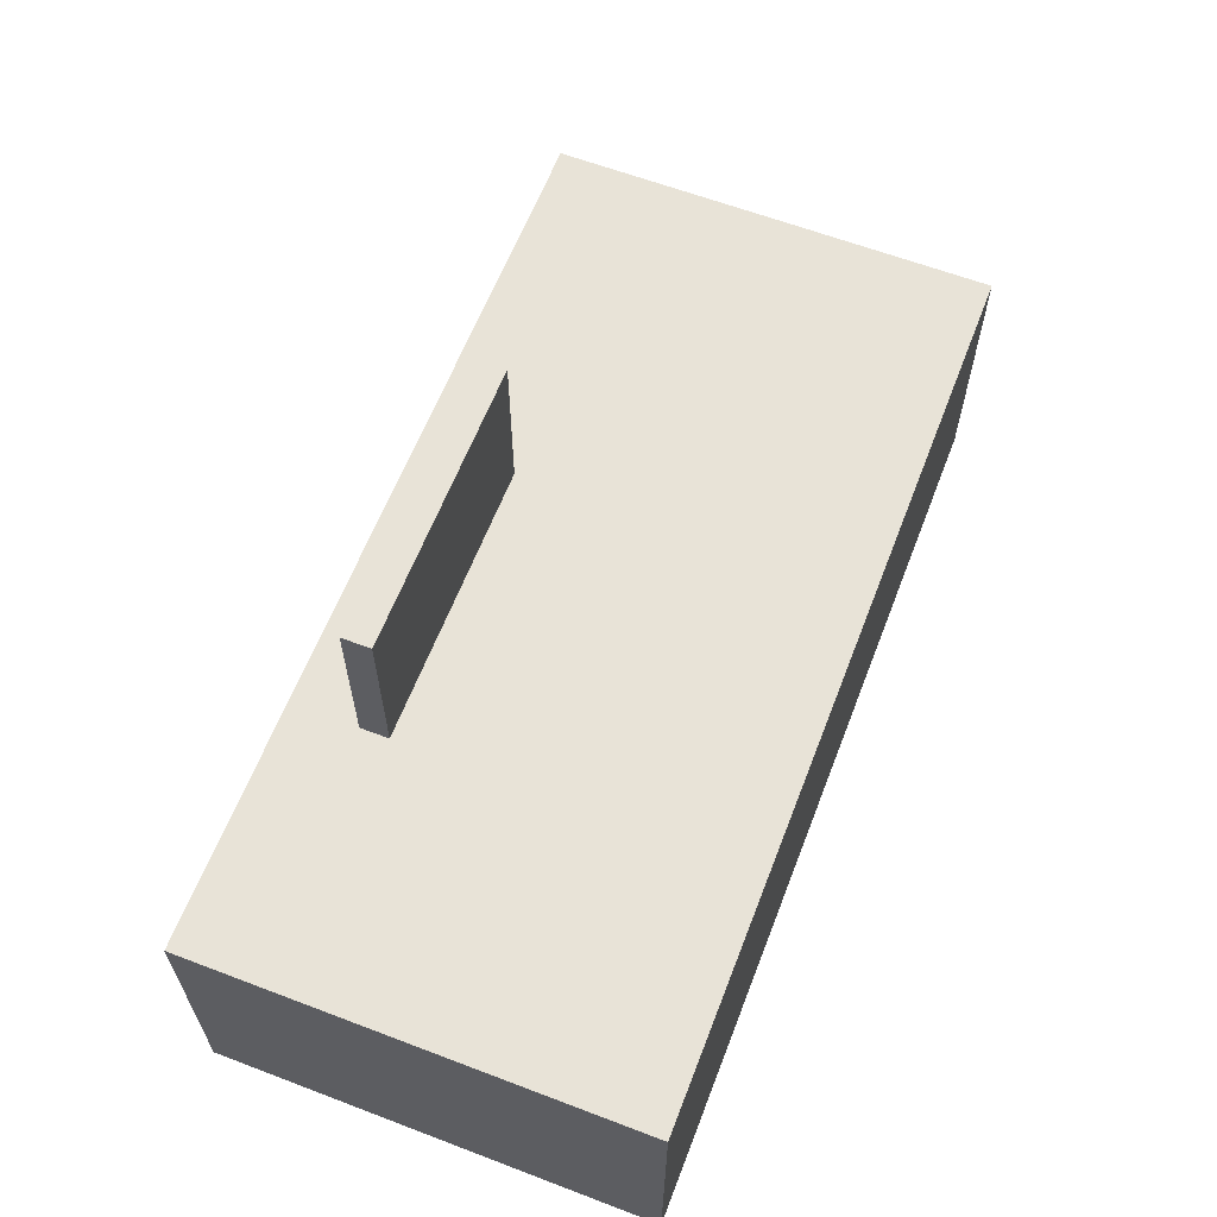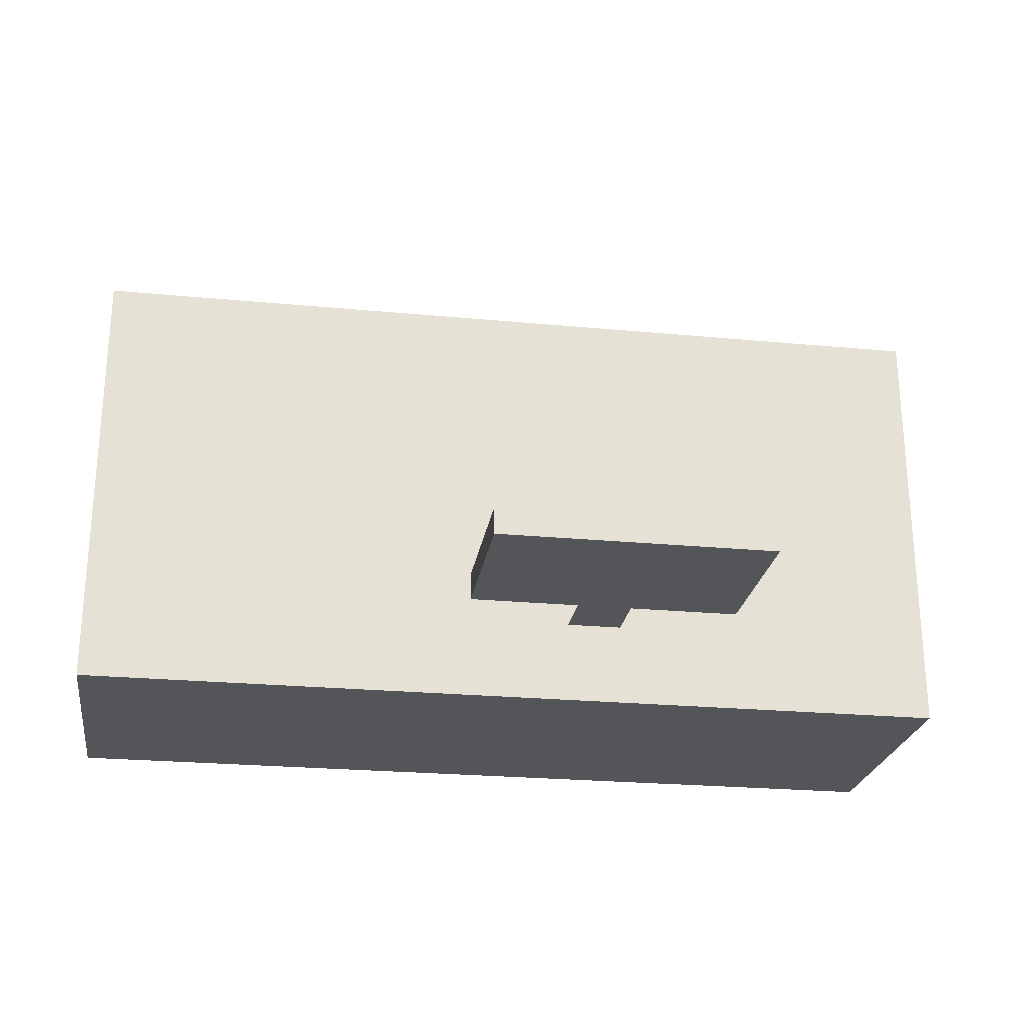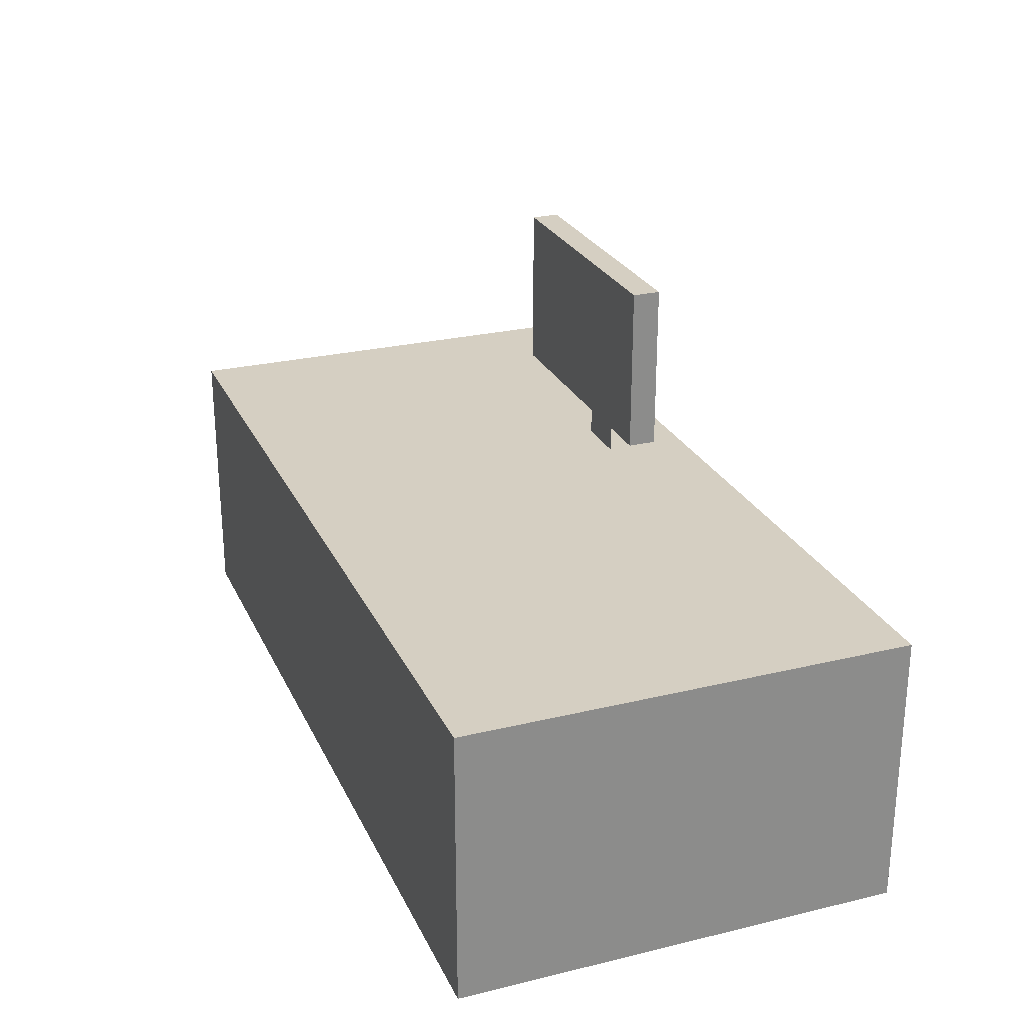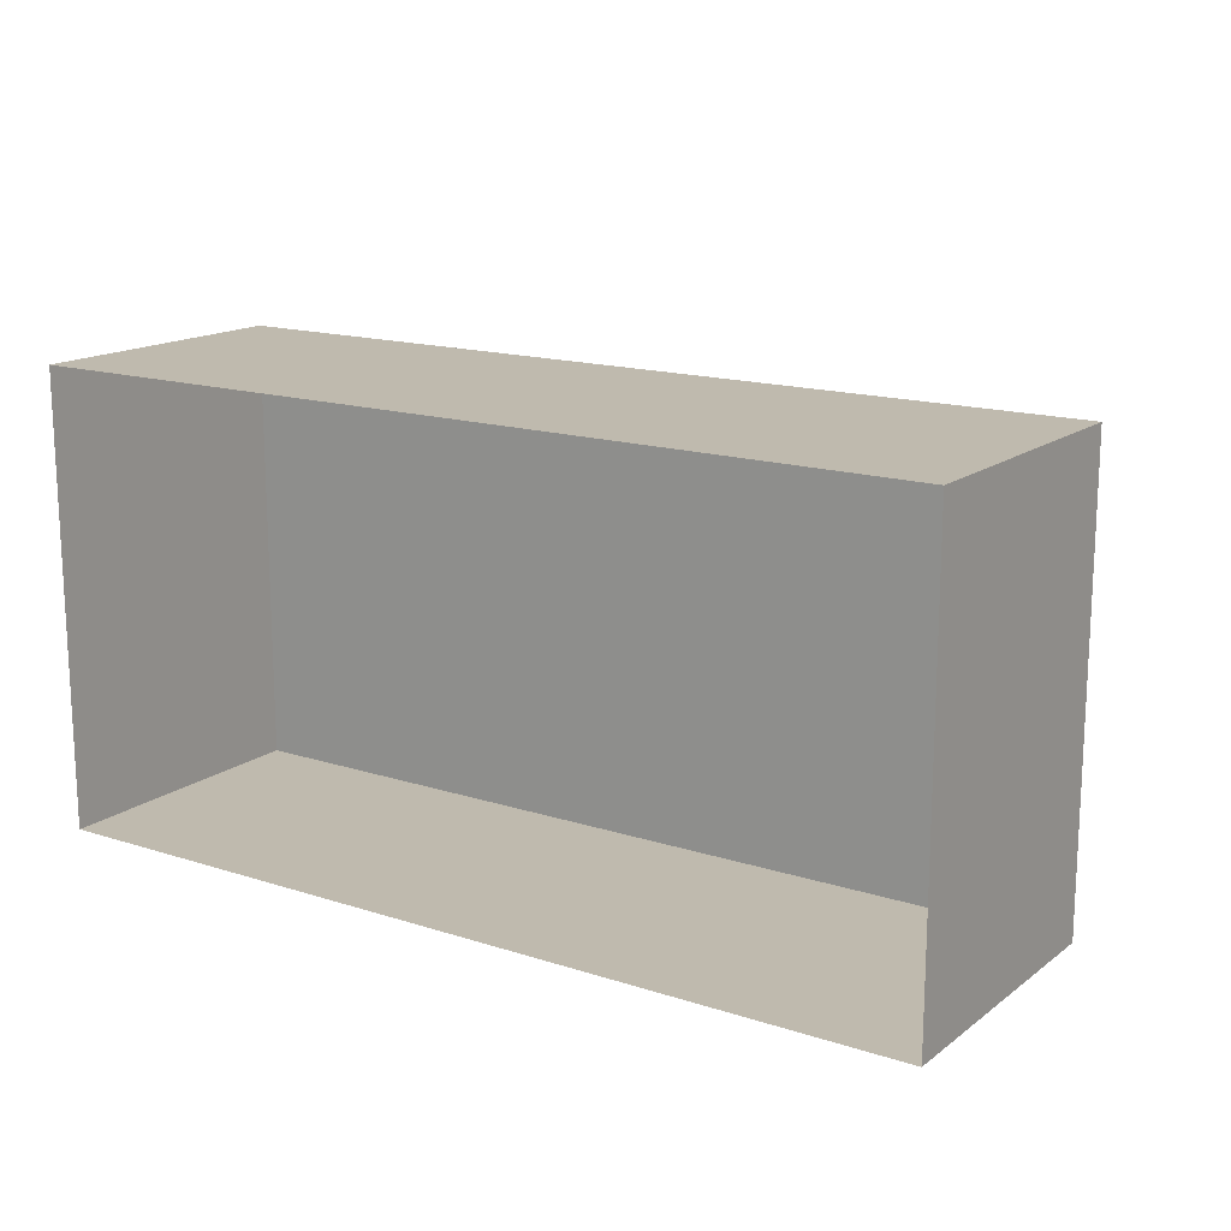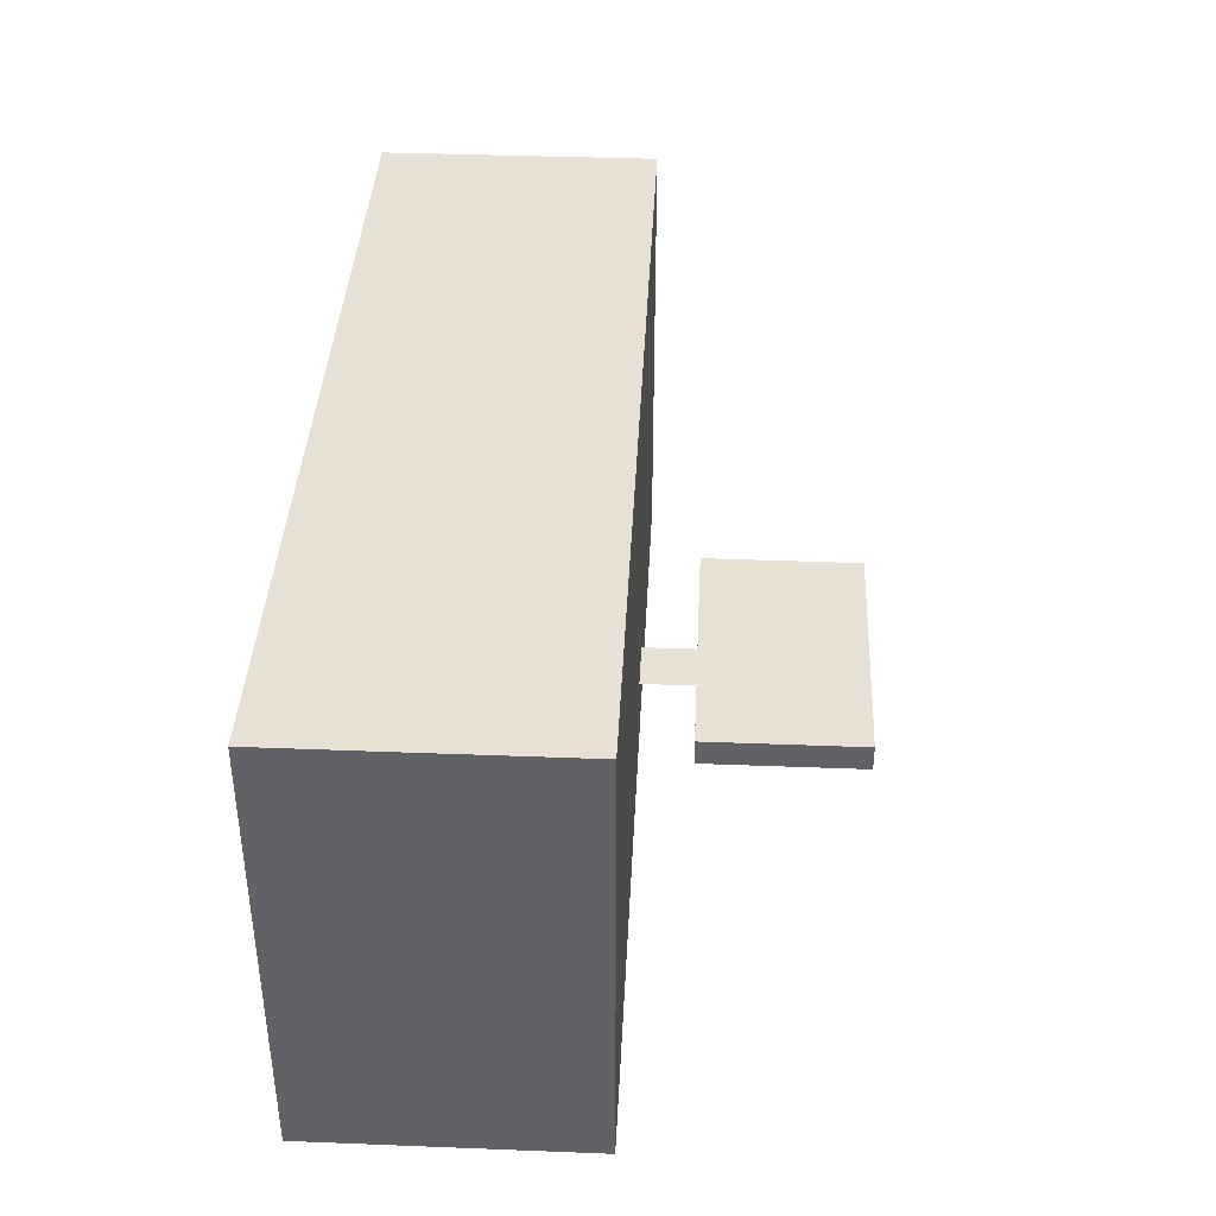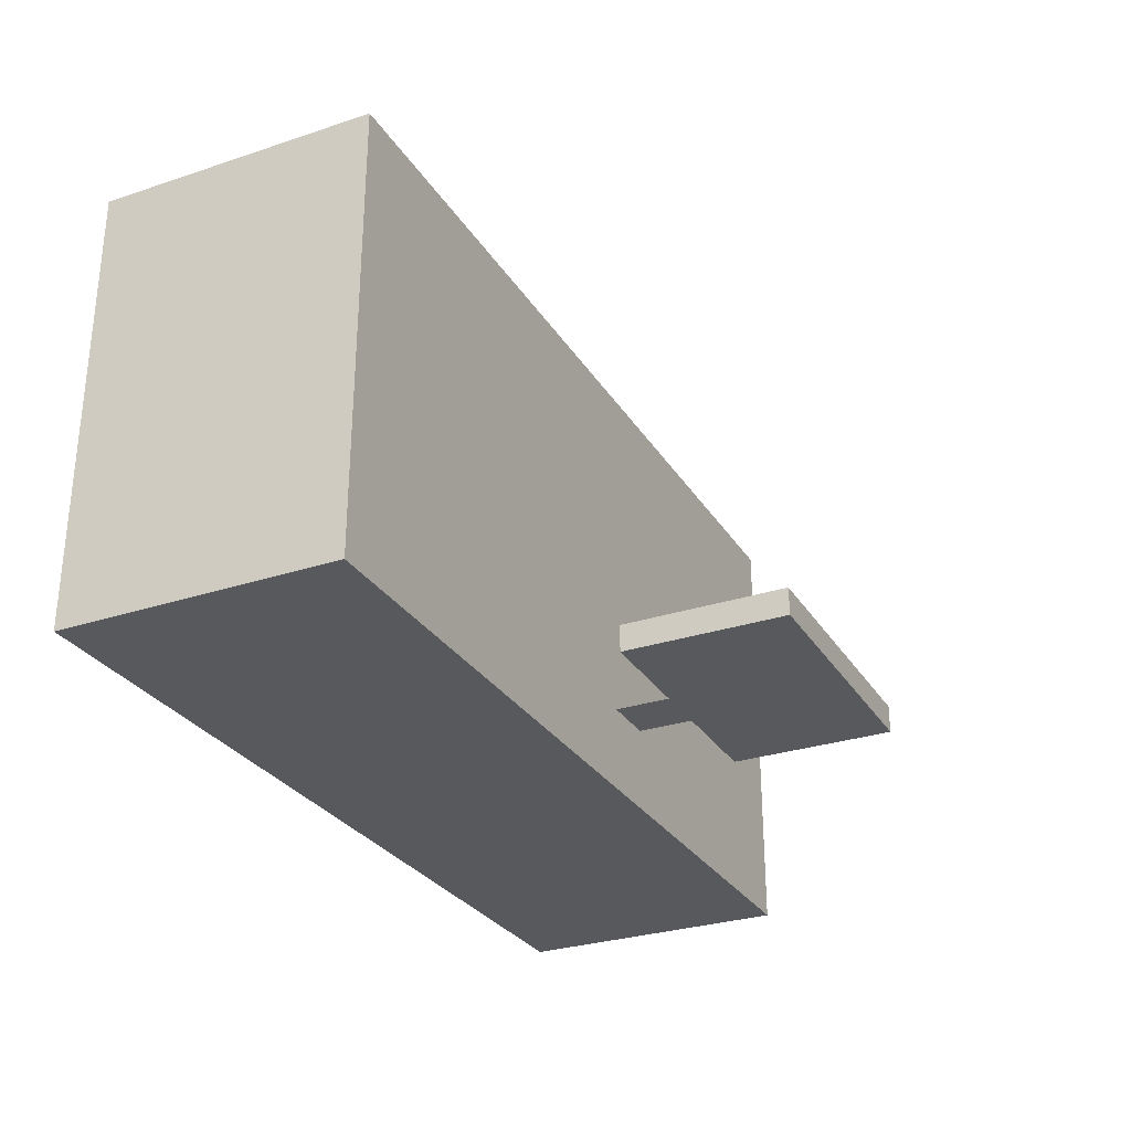
<metadata>
{"format":"obj","ext":"obj","renderer":"f3d","projection":"perspective","resolution":1024,"background":"white","views":[{"elev":62.2,"azim":-68.9,"up":"+Y"},{"elev":-24.5,"azim":171.2,"up":"+Z"},{"elev":25.9,"azim":69.1,"up":"+Y"},{"elev":15.7,"azim":34.0,"up":"+Z"},{"elev":39.0,"azim":92.8,"up":"+Z"},{"elev":-29.0,"azim":116.1,"up":"+Z"}]}
</metadata>
<code>
v 0 0 0
v 0 10 0
v 0 0 16
v 0 10 16
v 32 0 0
v 32 10 0
v 32 0 16
v 32 10 16
v 12 12 3
v 14 12 3
v 14 10 3
v 12 10 3
v 8 12 3
v 8 12 4
v 8 18 3
v 8 18 4
v 18 12 3
v 18 12 4
v 18 18 3
v 18 18 4
g Box
f 2 4 6
f 4 8 6
f 1 4 2
f 1 3 4
f 5 6 7
f 6 8 7
f 1 6 5
f 1 2 6
f 3 7 4
f 7 8 4
g monitor
f 9 12 11
f 9 11 10
f 13 15 19
f 13 19 17
f 14 18 16
f 16 18 20
f 13 14 16
f 13 16 15
f 17 19 18
f 18 19 20
f 13 17 18
f 13 18 14
f 15 16 19
f 19 16 20
g

</code>
